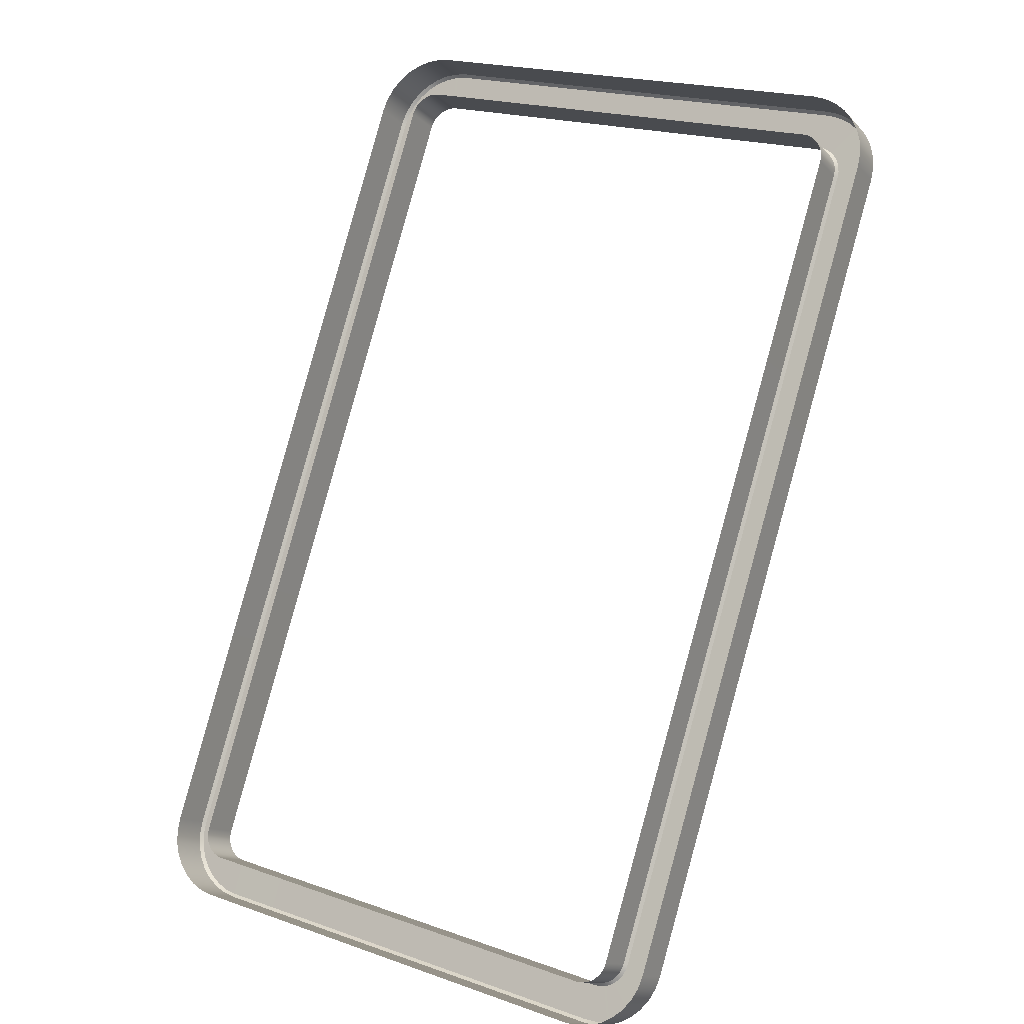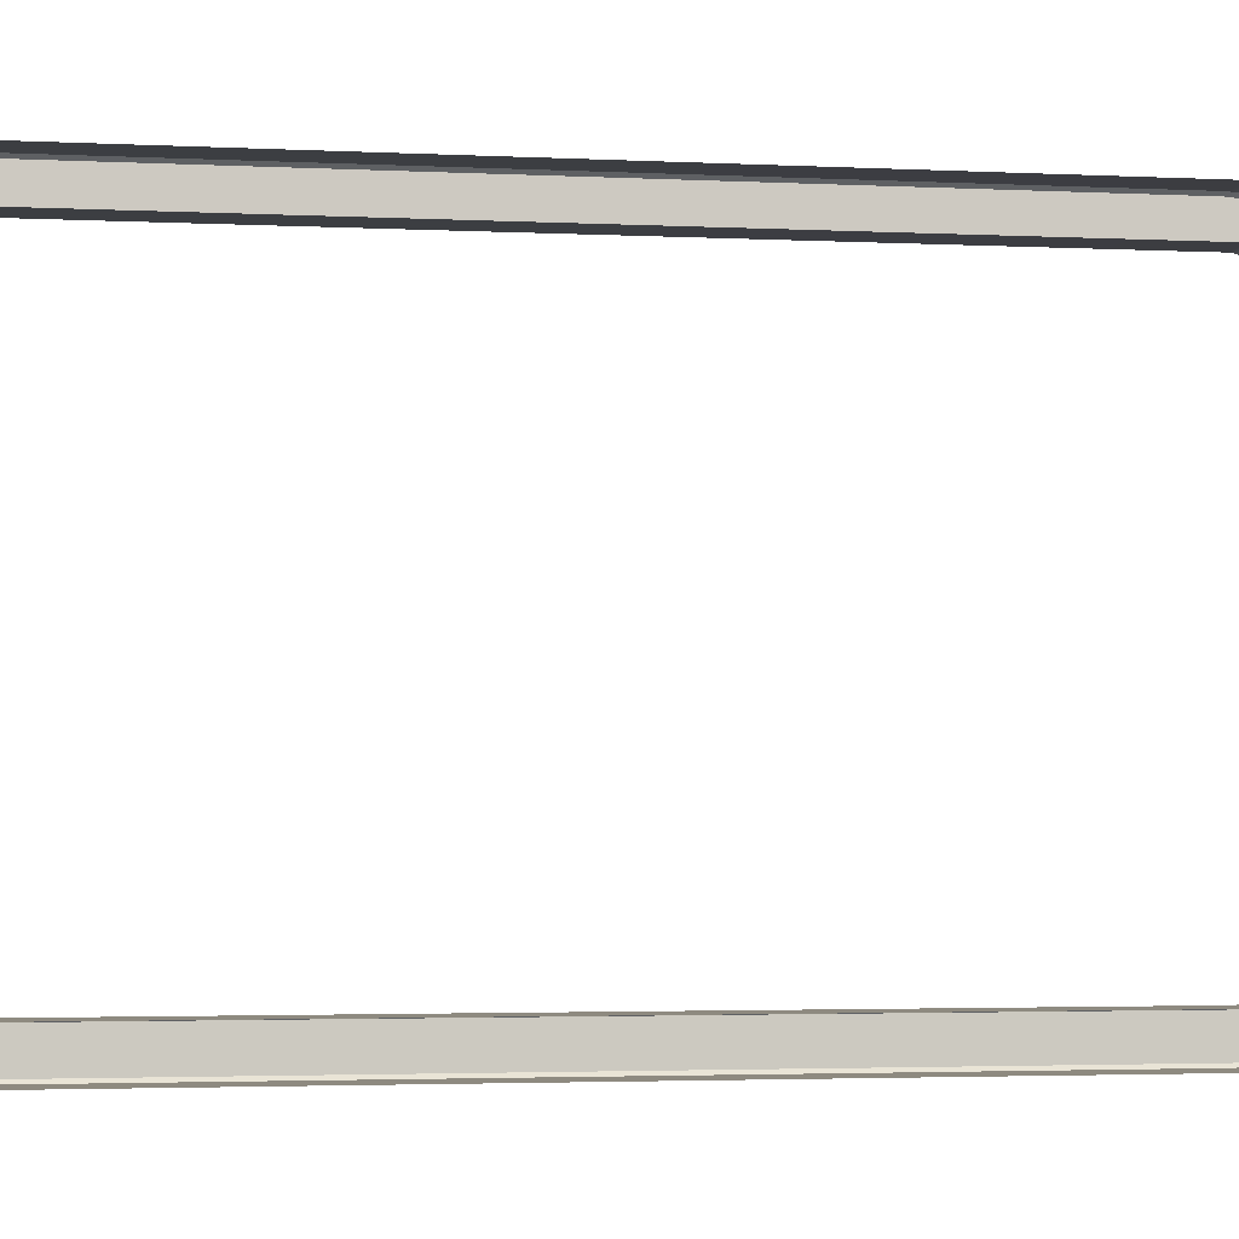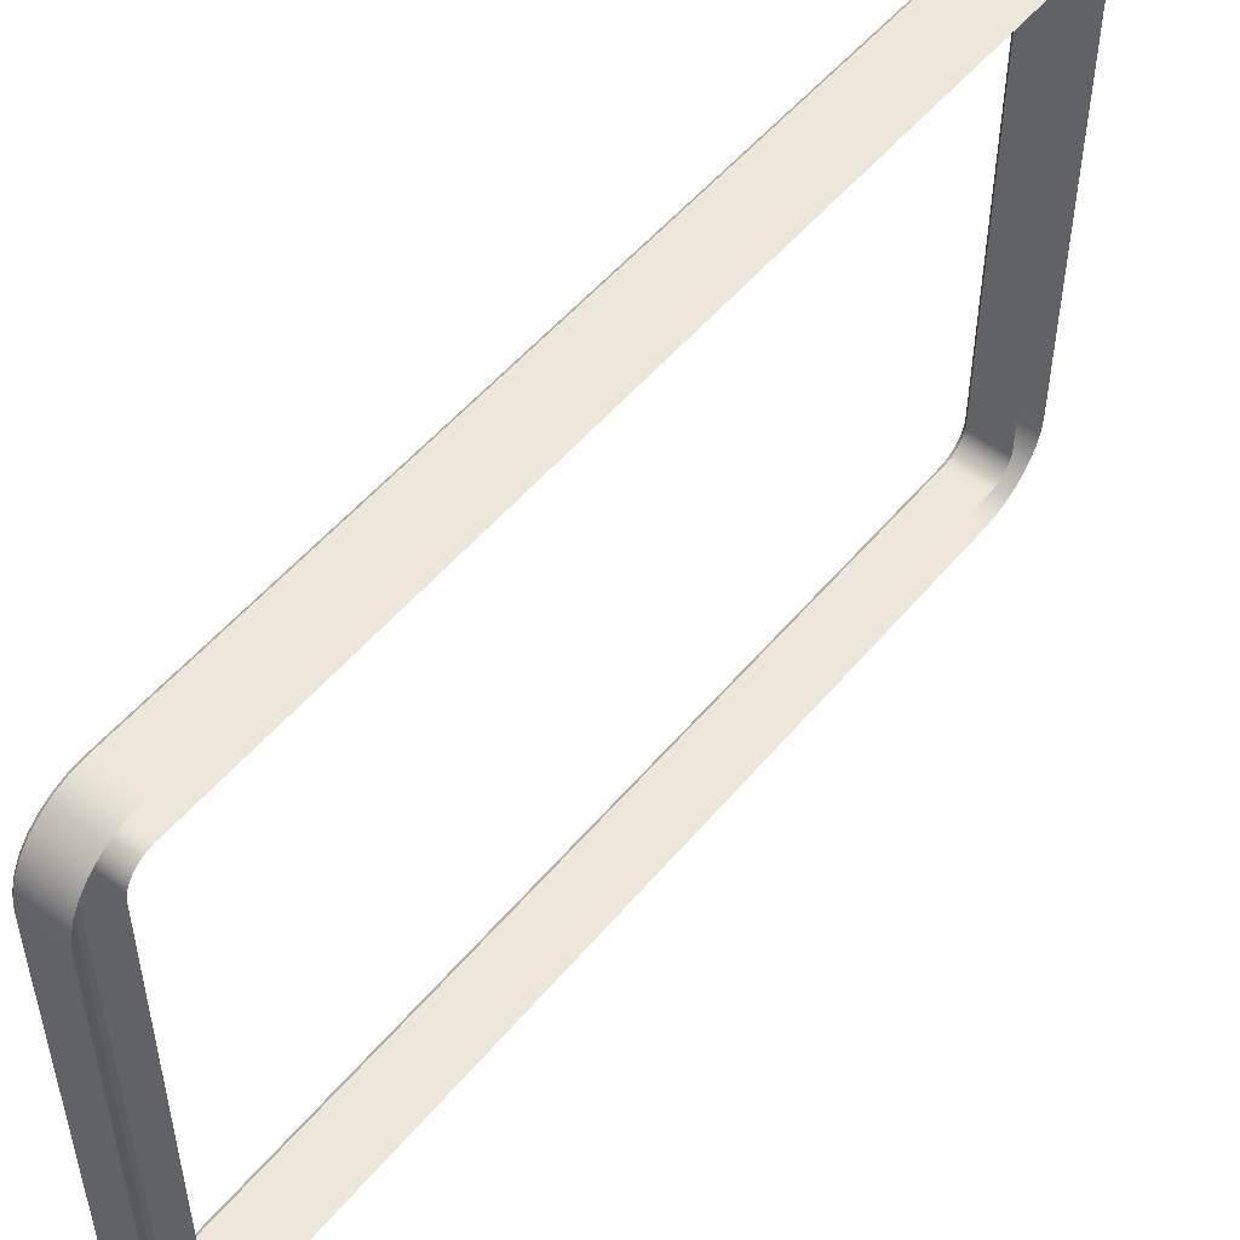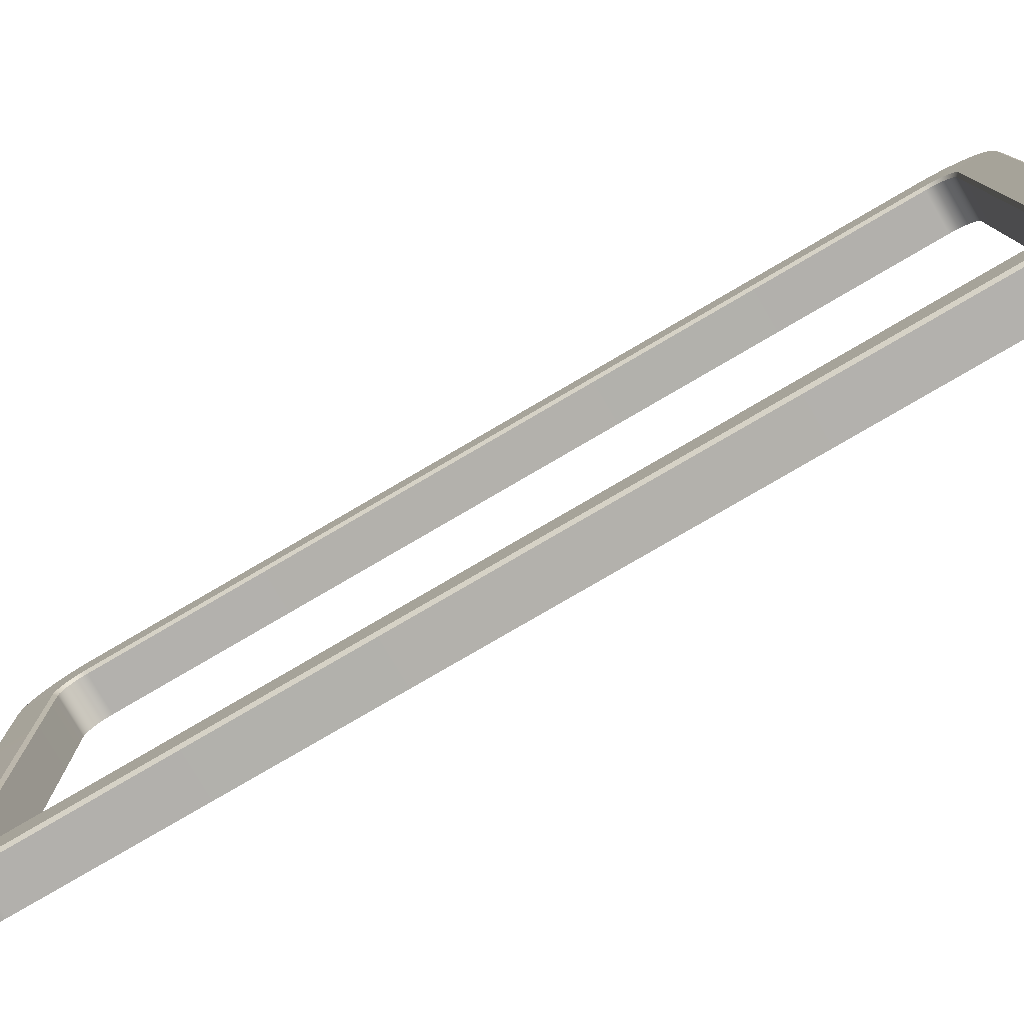
<metadata>
{"format":"obj","ext":"obj","renderer":"f3d","projection":"perspective","resolution":1024,"background":"white","views":[{"elev":20.9,"azim":122.1,"up":"+Z"},{"elev":-3.0,"azim":50.1,"up":"+Y"},{"elev":52.6,"azim":8.7,"up":"+Y"},{"elev":-79.0,"azim":-89.7,"up":"+Y"}]}
</metadata>
<code>
g screenFrameLeft
v -25.36 32.47 39.29
v -25.69 28.46 39.86
v -25.38 28.52 39.32
v 21.36 28.52 -41.64
v -26.08 32.33 40.52
v 21.34 32.47 -41.61
v -26 28.28 40.39
v 21.67 28.46 -42.18
v -26.75 31.92 41.7
v 22.06 32.33 -42.85
v -26.28 27.97 40.88
v 21.98 28.28 -42.71
v -27.38 31.25 42.78
v 22.73 31.92 -44.02
v -26.53 27.56 41.31
v 22.26 27.97 -43.2
v -27.92 30.35 43.73
v 23.36 31.25 -45.1
v -26.73 27.07 41.66
v 22.51 27.56 -43.63
v -28.37 29.26 44.5
v 23.91 30.35 -46.05
v -26.89 26.5 41.93
v 22.71 27.07 -43.99
v -28.71 28.01 45.08
v 24.35 29.26 -46.82
v -26.98 25.89 42.09
v 22.87 26.5 -44.25
v -28.91 26.66 45.44
v 24.69 28.01 -47.4
v 22.96 25.89 -44.41
v 24.89 26.66 -47.76
v 22.99 25.26 -44.46
v 24.96 25.23 -47.88
v -27.01 25.26 42.14
v -28.98 25.23 45.56
v -28.98 -25.23 45.56
v -27.01 -25.26 42.14
v -28.91 -26.66 45.44
v -26.98 -25.89 42.09
v -28.71 -28.01 45.08
v -26.89 -26.5 41.93
v -28.37 -29.26 44.5
v -26.73 -27.07 41.66
v -27.92 -30.35 43.73
v -26.53 -27.56 41.31
v -27.38 -31.25 42.78
v -26.28 -27.97 40.88
v -26.75 -31.92 41.7
v -26 -28.28 40.39
v -26.08 -32.33 40.52
v -25.69 -28.46 39.86
v -25.36 -32.47 39.29
v -25.38 -28.52 39.32
v 21.34 -32.47 -41.61
v 21.36 -28.52 -41.64
v 21.67 -28.46 -42.18
v 22.06 -32.33 -42.85
v 21.98 -28.28 -42.71
v 22.73 -31.92 -44.02
v 22.26 -27.97 -43.2
v 23.36 -31.25 -45.1
v 22.51 -27.56 -43.63
v 23.91 -30.35 -46.05
v 22.71 -27.07 -43.99
v 24.35 -29.26 -46.82
v 22.87 -26.5 -44.25
v 24.69 -28.01 -47.4
v 22.96 -25.89 -44.41
v 24.89 -26.66 -47.76
v 22.99 -25.26 -44.46
v 24.96 -25.23 -47.88
v -20.96 32.82 41.85
v -25.81 32.67 40.76
v -25.07 32.82 39.48
v 21.65 32.82 -41.45
v -21.7 32.67 43.13
v 25.77 32.82 -39.08
v -26.52 32.24 41.99
v 22.39 32.67 -42.73
v -22.41 32.24 44.36
v 26.5 32.67 -40.35
v -27.17 31.54 43.12
v 23.1 32.24 -43.96
v -23.06 31.54 45.49
v 27.21 32.24 -41.58
v -27.75 30.6 44.11
v 23.76 31.54 -45.09
v -23.63 30.6 46.49
v 27.87 31.54 -42.72
v -28.22 29.45 44.93
v 24.33 30.6 -46.09
v -24.1 29.45 47.3
v 28.44 30.6 -43.71
v -28.57 28.14 45.53
v 24.8 29.45 -46.9
v -24.45 28.14 47.91
v 28.91 29.45 -44.53
v -28.78 26.72 45.91
v 25.15 28.14 -47.51
v -24.67 26.72 48.28
v 29.26 28.14 -45.13
v 25.37 26.72 -47.88
v 29.48 26.72 -45.51
v 25.44 25.25 -48.01
v 29.55 25.25 -45.63
v -28.86 25.25 46.03
v -24.74 25.25 48.41
v -24.74 -25.25 48.41
v -28.86 -25.25 46.03
v -24.67 -26.72 48.28
v -28.78 -26.72 45.91
v -24.45 -28.14 47.91
v -28.57 -28.14 45.53
v -24.1 -29.45 47.3
v -28.22 -29.45 44.93
v -23.63 -30.6 46.49
v -27.75 -30.6 44.11
v -23.06 -31.54 45.49
v -27.17 -31.54 43.12
v -22.41 -32.24 44.36
v -26.52 -32.24 41.99
v -21.7 -32.67 43.13
v -25.81 -32.67 40.76
v -20.96 -32.82 41.85
v -25.07 -32.82 39.48
v 25.77 -32.82 -39.08
v 21.65 -32.82 -41.45
v 22.39 -32.67 -42.73
v 26.5 -32.67 -40.35
v 23.1 -32.24 -43.96
v 27.21 -32.24 -41.58
v 23.76 -31.54 -45.09
v 27.87 -31.54 -42.72
v 24.33 -30.6 -46.09
v 28.44 -30.6 -43.71
v 24.8 -29.45 -46.9
v 28.91 -29.45 -44.53
v 25.15 -28.14 -47.51
v 29.26 -28.14 -45.13
v 25.37 -26.72 -47.88
v 29.48 -26.72 -45.51
v 25.44 -25.25 -48.01
v 29.55 -25.25 -45.63
v 23.09 -25.82 -43.94
v 23.12 -25.25 -43.99
v 27.23 -25.25 -41.61
v 23.12 25.25 -43.99
v 27.2 -25.82 -41.57
v 27.23 25.25 -41.61
v 23.01 -26.37 -43.8
v 23.09 25.82 -43.94
v 27.12 -26.37 -41.42
v 27.2 25.82 -41.57
v 22.87 -26.87 -43.56
v 23.01 26.37 -43.8
v 26.98 -26.87 -41.19
v 27.12 26.37 -41.42
v 22.69 -27.32 -43.25
v 22.87 26.87 -43.56
v 26.8 -27.32 -40.87
v 26.98 26.87 -41.19
v 22.47 -27.68 -42.86
v 22.69 27.32 -43.25
v 26.58 -27.68 -40.49
v 26.8 27.32 -40.87
v 22.21 -27.95 -42.42
v 22.47 27.68 -42.86
v 26.33 -27.95 -40.05
v 26.58 27.68 -40.49
v 21.94 -28.12 -41.95
v 22.21 27.95 -42.42
v 26.05 -28.12 -39.57
v 26.33 27.95 -40.05
v 21.94 28.12 -41.95
v 26.05 28.12 -39.57
v 21.65 28.18 -41.45
v 25.77 28.18 -39.08
v 21.65 -28.18 -41.45
v 25.77 -28.18 -39.08
v -20.96 -28.18 41.85
v -25.07 -28.18 39.48
v -21.24 -28.12 42.35
v -25.36 -28.12 39.97
v -21.52 -27.95 42.82
v -25.63 -27.95 40.45
v -21.77 -27.68 43.26
v -25.89 -27.68 40.89
v -21.99 -27.32 43.65
v -26.11 -27.32 41.27
v -22.18 -26.87 43.96
v -26.29 -26.87 41.59
v -22.31 -26.37 44.2
v -26.42 -26.37 41.82
v -22.39 -25.82 44.34
v -26.51 -25.82 41.97
v -22.42 -25.25 44.39
v -26.54 -25.25 42.01
v -22.42 25.25 44.39
v -26.54 25.25 42.01
v -26.51 25.82 41.97
v -22.39 25.82 44.34
v -26.42 26.37 41.82
v -22.31 26.37 44.2
v -26.29 26.87 41.59
v -22.18 26.87 43.96
v -26.11 27.32 41.27
v -21.99 27.32 43.65
v -25.89 27.68 40.89
v -21.77 27.68 43.26
v -25.63 27.95 40.45
v -21.52 27.95 42.82
v -25.36 28.12 39.97
v -21.24 28.12 42.35
v -25.07 28.18 39.48
v -20.96 28.18 41.85
v 22.99 -25.26 -44.46
v 22.99 25.26 -44.46
v 23.12 25.25 -43.99
v 23.12 -25.25 -43.99
v 23.09 25.82 -43.94
v 22.96 -25.89 -44.41
v 22.96 25.89 -44.41
v 23.09 -25.82 -43.94
v 23.01 26.37 -43.8
v 22.87 -26.5 -44.25
v 22.87 26.5 -44.25
v 23.01 -26.37 -43.8
v 22.87 26.87 -43.56
v 22.71 -27.07 -43.99
v 22.71 27.07 -43.99
v 22.87 -26.87 -43.56
v 22.69 27.32 -43.25
v 22.51 -27.56 -43.63
v 22.51 27.56 -43.63
v 22.69 -27.32 -43.25
v 22.47 27.68 -42.86
v 22.26 -27.97 -43.2
v 22.26 27.97 -43.2
v 22.47 -27.68 -42.86
v 22.21 27.95 -42.42
v 21.98 -28.28 -42.71
v 21.98 28.28 -42.71
v 22.21 -27.95 -42.42
v 21.94 28.12 -41.95
v 21.67 -28.46 -42.18
v 21.67 28.46 -42.18
v 21.94 -28.12 -41.95
v 21.65 28.18 -41.45
v 21.36 -28.52 -41.64
v 21.36 28.52 -41.64
v 21.65 -28.18 -41.45
v -25.07 28.18 39.48
v -25.38 -28.52 39.32
v -25.38 28.52 39.32
v -25.07 -28.18 39.48
v -25.36 28.12 39.97
v -25.69 -28.46 39.86
v -25.69 28.46 39.86
v -25.36 -28.12 39.97
v -25.63 27.95 40.45
v -26 -28.28 40.39
v -26 28.28 40.39
v -25.63 -27.95 40.45
v -25.89 27.68 40.89
v -26.28 -27.97 40.88
v -26.28 27.97 40.88
v -25.89 -27.68 40.89
v -26.11 27.32 41.27
v -26.53 -27.56 41.31
v -26.53 27.56 41.31
v -26.11 -27.32 41.27
v -26.29 26.87 41.59
v -26.73 -27.07 41.66
v -26.73 27.07 41.66
v -26.29 -26.87 41.59
v -26.42 26.37 41.82
v -26.89 -26.5 41.93
v -26.89 26.5 41.93
v -26.42 -26.37 41.82
v -26.51 25.82 41.97
v -26.98 -25.89 42.09
v -26.98 25.89 42.09
v -26.51 -25.82 41.97
v -26.54 25.25 42.01
v -27.01 -25.26 42.14
v -27.01 25.26 42.14
v -26.54 -25.25 42.01
v 25.44 -25.25 -48.01
v 25.44 25.25 -48.01
v 24.96 25.23 -47.88
v 24.96 -25.23 -47.88
v 24.89 26.66 -47.76
v 25.37 -26.72 -47.88
v 25.37 26.72 -47.88
v 24.89 -26.66 -47.76
v 24.69 28.01 -47.4
v 25.15 -28.14 -47.51
v 25.15 28.14 -47.51
v 24.69 -28.01 -47.4
v 24.35 29.26 -46.82
v 24.8 -29.45 -46.9
v 24.8 29.45 -46.9
v 24.35 -29.26 -46.82
v 23.91 30.35 -46.05
v 24.33 -30.6 -46.09
v 24.33 30.6 -46.09
v 23.91 -30.35 -46.05
v 23.36 31.25 -45.1
v 23.76 -31.54 -45.09
v 23.76 31.54 -45.09
v 23.36 -31.25 -45.1
v 22.73 31.92 -44.02
v 23.1 -32.24 -43.96
v 23.1 32.24 -43.96
v 22.73 -31.92 -44.02
v 22.06 32.33 -42.85
v 22.39 -32.67 -42.73
v 22.39 32.67 -42.73
v 22.06 -32.33 -42.85
v 21.34 32.47 -41.61
v 21.65 -32.82 -41.45
v 21.65 32.82 -41.45
v 21.34 -32.47 -41.61
v -25.36 32.47 39.29
v -25.07 -32.82 39.48
v -25.07 32.82 39.48
v -25.36 -32.47 39.29
v -26.08 32.33 40.52
v -25.81 -32.67 40.76
v -25.81 32.67 40.76
v -26.08 -32.33 40.52
v -26.75 31.92 41.7
v -26.52 -32.24 41.99
v -26.52 32.24 41.99
v -26.75 -31.92 41.7
v -27.38 31.25 42.78
v -27.17 -31.54 43.12
v -27.17 31.54 43.12
v -27.38 -31.25 42.78
v -27.92 30.35 43.73
v -27.75 -30.6 44.11
v -27.75 30.6 44.11
v -27.92 -30.35 43.73
v -28.37 29.26 44.5
v -28.22 -29.45 44.93
v -28.22 29.45 44.93
v -28.37 -29.26 44.5
v -28.71 28.01 45.08
v -28.57 -28.14 45.53
v -28.57 28.14 45.53
v -28.71 -28.01 45.08
v -28.91 26.66 45.44
v -28.78 -26.72 45.91
v -28.78 26.72 45.91
v -28.91 -26.66 45.44
v -28.98 25.23 45.56
v -28.86 -25.25 46.03
v -28.86 25.25 46.03
v -28.98 -25.23 45.56
g screenFrameLeft_0
f 3 2 1
f 3 1 4
f 2 5 1
f 1 6 4
f 2 7 5
f 8 4 6
f 7 9 5
f 10 8 6
f 7 11 9
f 12 8 10
f 11 13 9
f 14 12 10
f 11 15 13
f 16 12 14
f 15 17 13
f 18 16 14
f 15 19 17
f 20 16 18
f 19 21 17
f 22 20 18
f 19 23 21
f 24 20 22
f 23 25 21
f 26 24 22
f 23 27 25
f 28 24 26
f 27 29 25
f 30 28 26
f 31 28 30
f 32 31 30
f 33 31 32
f 34 33 32
f 27 35 29
f 35 36 29
f 37 36 35
f 38 37 35
f 37 38 39
f 38 40 39
f 39 40 41
f 40 42 41
f 41 42 43
f 42 44 43
f 43 44 45
f 44 46 45
f 45 46 47
f 46 48 47
f 47 48 49
f 48 50 49
f 49 50 51
f 50 52 51
f 51 52 53
f 52 54 53
f 53 54 55
f 54 56 55
f 56 57 55
f 57 58 55
f 57 59 58
f 59 60 58
f 59 61 60
f 61 62 60
f 61 63 62
f 63 64 62
f 63 65 64
f 65 66 64
f 65 67 66
f 67 68 66
f 67 69 68
f 69 70 68
f 69 71 70
f 71 72 70
f 72 71 34
f 71 33 34
f 75 74 73
f 75 73 76
f 74 77 73
f 73 78 76
f 74 79 77
f 80 76 78
f 79 81 77
f 82 80 78
f 79 83 81
f 84 80 82
f 83 85 81
f 86 84 82
f 83 87 85
f 88 84 86
f 87 89 85
f 90 88 86
f 87 91 89
f 92 88 90
f 91 93 89
f 94 92 90
f 91 95 93
f 96 92 94
f 95 97 93
f 98 96 94
f 95 99 97
f 100 96 98
f 99 101 97
f 102 100 98
f 103 100 102
f 104 103 102
f 105 103 104
f 106 105 104
f 99 107 101
f 107 108 101
f 109 108 107
f 110 109 107
f 109 110 111
f 110 112 111
f 111 112 113
f 112 114 113
f 113 114 115
f 114 116 115
f 115 116 117
f 116 118 117
f 117 118 119
f 118 120 119
f 119 120 121
f 120 122 121
f 121 122 123
f 122 124 123
f 123 124 125
f 124 126 125
f 125 126 127
f 126 128 127
f 128 129 127
f 129 130 127
f 129 131 130
f 131 132 130
f 131 133 132
f 133 134 132
f 133 135 134
f 135 136 134
f 135 137 136
f 137 138 136
f 137 139 138
f 139 140 138
f 139 141 140
f 141 142 140
f 141 143 142
f 143 144 142
f 144 143 106
f 143 105 106
f 147 146 145
f 146 147 148
f 149 147 145
f 147 150 148
f 149 145 151
f 148 150 152
f 153 149 151
f 150 154 152
f 153 151 155
f 152 154 156
f 157 153 155
f 154 158 156
f 157 155 159
f 156 158 160
f 161 157 159
f 158 162 160
f 161 159 163
f 160 162 164
f 165 161 163
f 162 166 164
f 165 163 167
f 164 166 168
f 169 165 167
f 166 170 168
f 169 167 171
f 168 170 172
f 173 169 171
f 170 174 172
f 172 174 175
f 174 176 175
f 175 176 177
f 176 178 177
f 173 171 179
f 180 173 179
f 181 180 179
f 182 181 179
f 183 181 182
f 184 183 182
f 185 183 184
f 186 185 184
f 187 185 186
f 188 187 186
f 189 187 188
f 190 189 188
f 191 189 190
f 192 191 190
f 193 191 192
f 194 193 192
f 195 193 194
f 196 195 194
f 197 195 196
f 198 197 196
f 197 198 199
f 198 200 199
f 199 200 201
f 202 199 201
f 202 201 203
f 204 202 203
f 204 203 205
f 206 204 205
f 206 205 207
f 208 206 207
f 208 207 209
f 210 208 209
f 210 209 211
f 212 210 211
f 212 211 213
f 214 212 213
f 214 213 215
f 216 214 215
f 216 215 178
f 215 177 178
f 219 218 217
f 220 219 217
f 218 219 221
f 220 217 222
f 223 218 221
f 224 220 222
f 221 225 223
f 222 226 224
f 225 227 223
f 226 228 224
f 225 229 227
f 226 230 228
f 229 231 227
f 230 232 228
f 229 233 231
f 230 234 232
f 233 235 231
f 234 236 232
f 233 237 235
f 234 238 236
f 237 239 235
f 238 240 236
f 237 241 239
f 238 242 240
f 241 243 239
f 242 244 240
f 241 245 243
f 242 246 244
f 245 247 243
f 246 248 244
f 245 249 247
f 246 250 248
f 249 251 247
f 250 252 248
f 251 249 253
f 252 250 254
f 255 251 253
f 256 252 254
f 255 253 257
f 256 254 258
f 259 255 257
f 260 256 258
f 259 257 261
f 260 258 262
f 263 259 261
f 264 260 262
f 263 261 265
f 264 262 266
f 267 263 265
f 268 264 266
f 267 265 269
f 268 266 270
f 271 267 269
f 272 268 270
f 271 269 273
f 272 270 274
f 275 271 273
f 276 272 274
f 275 273 277
f 276 274 278
f 279 275 277
f 280 276 278
f 279 277 281
f 280 278 282
f 283 279 281
f 284 280 282
f 281 285 283
f 282 286 284
f 285 287 283
f 286 288 284
f 287 285 288
f 286 287 288
f 291 290 289
f 292 291 289
f 290 291 293
f 292 289 294
f 295 290 293
f 296 292 294
f 293 297 295
f 294 298 296
f 297 299 295
f 298 300 296
f 297 301 299
f 298 302 300
f 301 303 299
f 302 304 300
f 301 305 303
f 302 306 304
f 305 307 303
f 306 308 304
f 305 309 307
f 306 310 308
f 309 311 307
f 310 312 308
f 309 313 311
f 310 314 312
f 313 315 311
f 314 316 312
f 313 317 315
f 314 318 316
f 317 319 315
f 318 320 316
f 317 321 319
f 318 322 320
f 321 323 319
f 322 324 320
f 323 321 325
f 324 322 326
f 327 323 325
f 328 324 326
f 327 325 329
f 328 326 330
f 331 327 329
f 332 328 330
f 331 329 333
f 332 330 334
f 335 331 333
f 336 332 334
f 335 333 337
f 336 334 338
f 339 335 337
f 340 336 338
f 339 337 341
f 340 338 342
f 343 339 341
f 344 340 342
f 343 341 345
f 344 342 346
f 347 343 345
f 348 344 346
f 347 345 349
f 348 346 350
f 351 347 349
f 352 348 350
f 351 349 353
f 352 350 354
f 355 351 353
f 356 352 354
f 353 357 355
f 354 358 356
f 357 359 355
f 358 360 356
f 359 357 360
f 358 359 360

</code>
